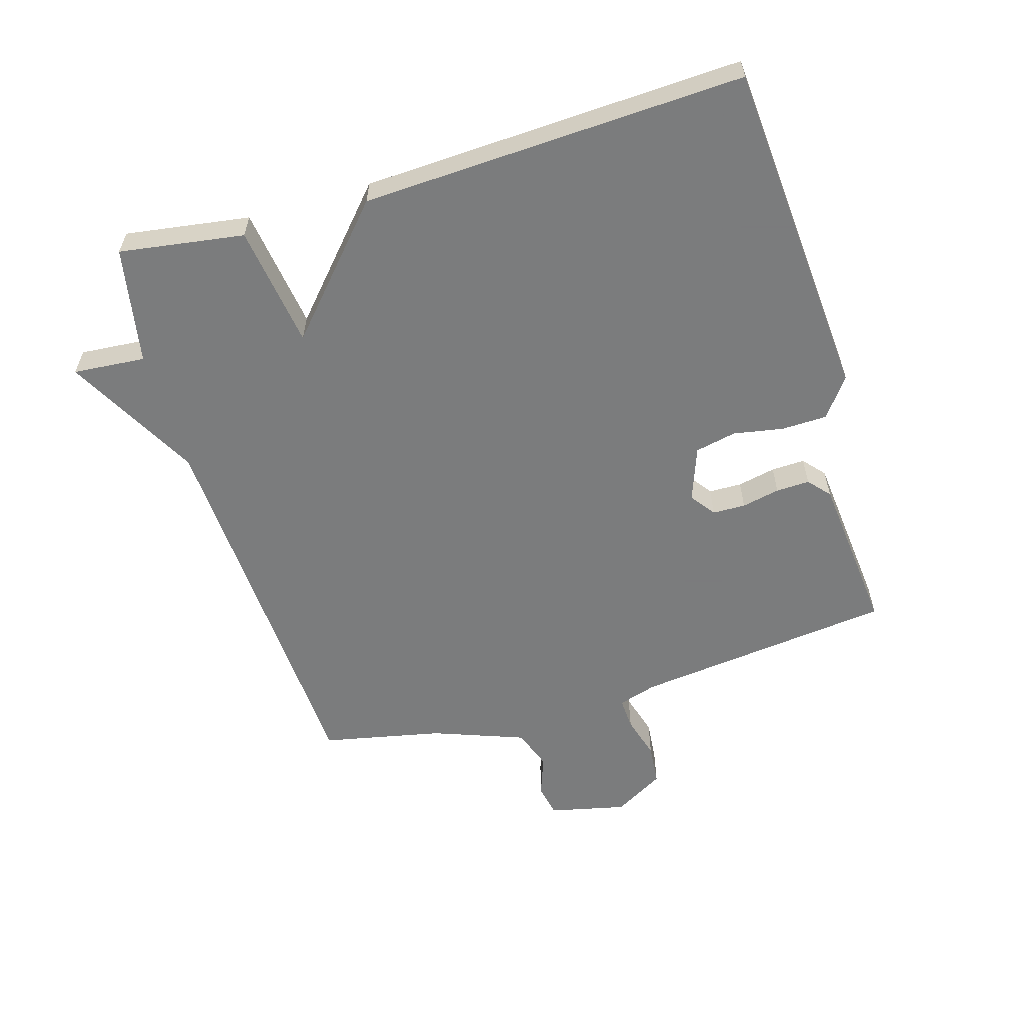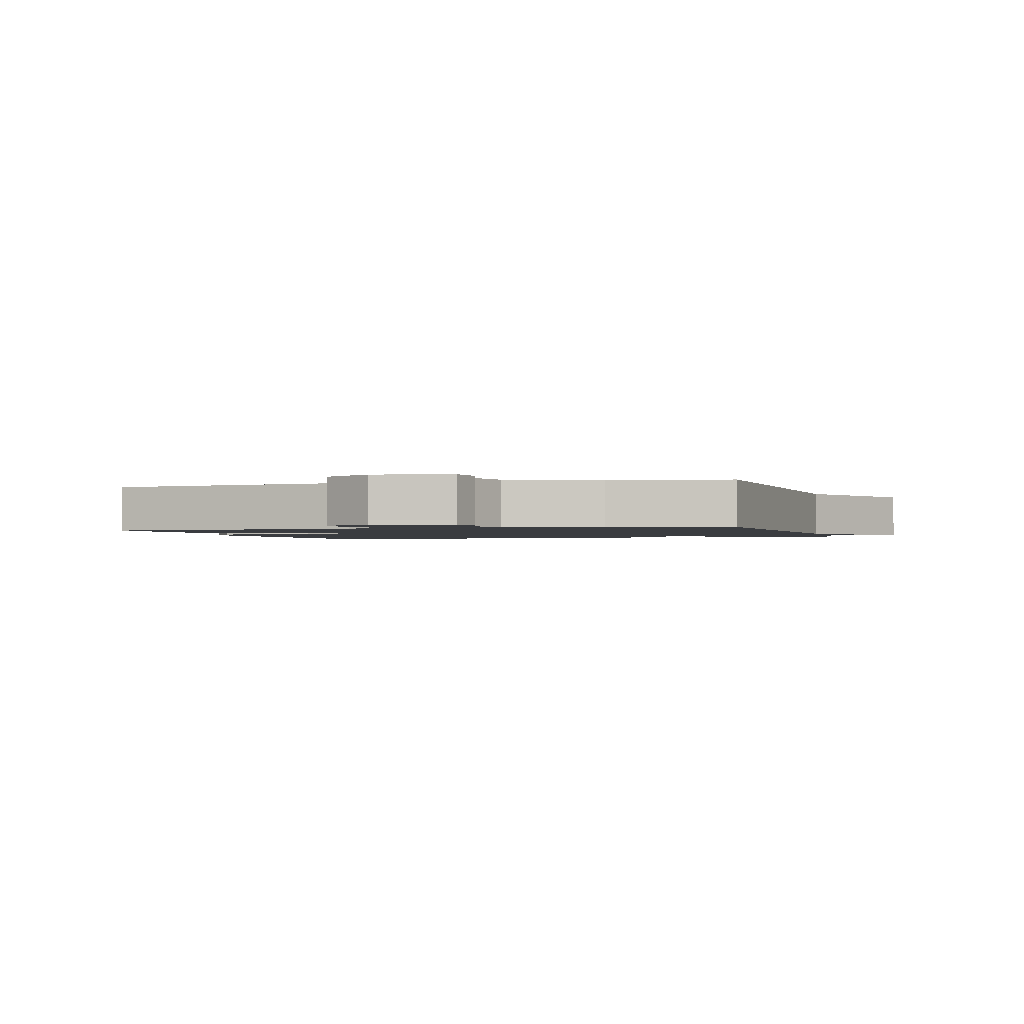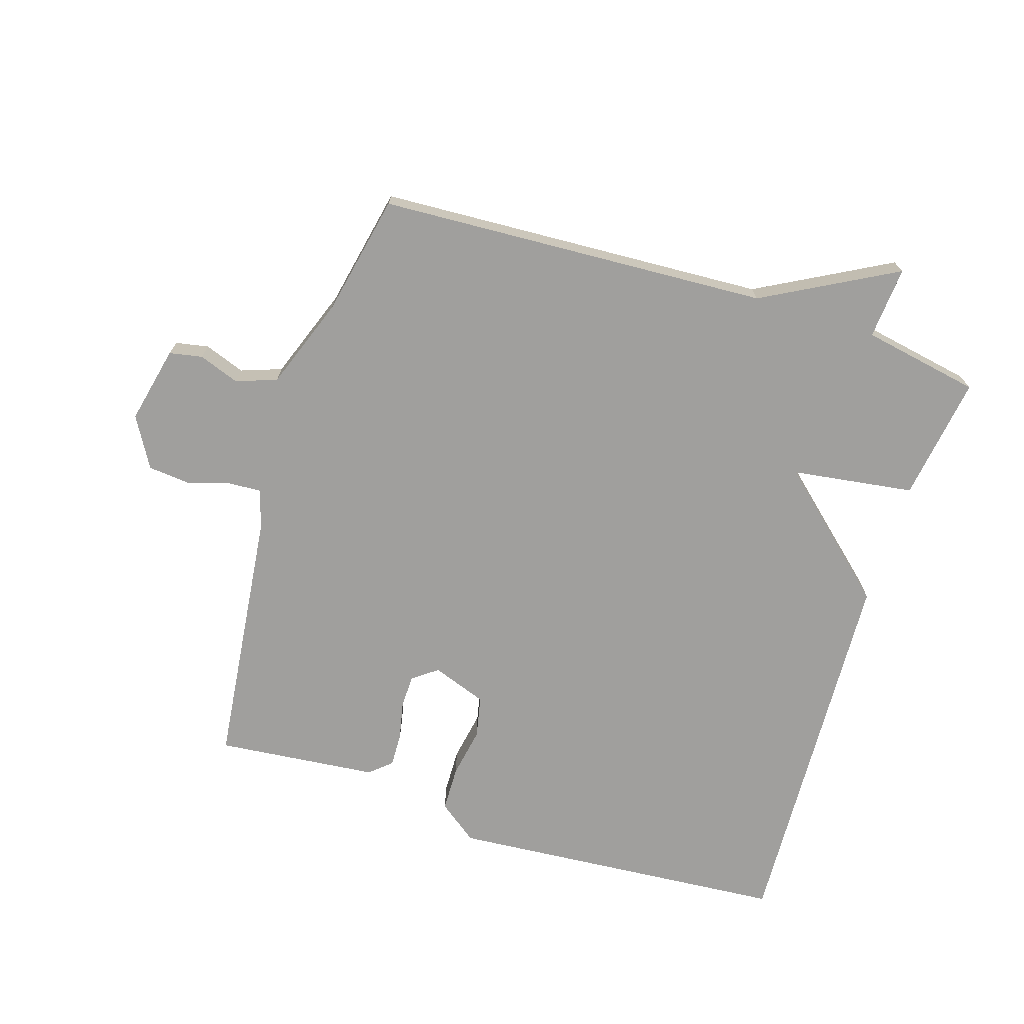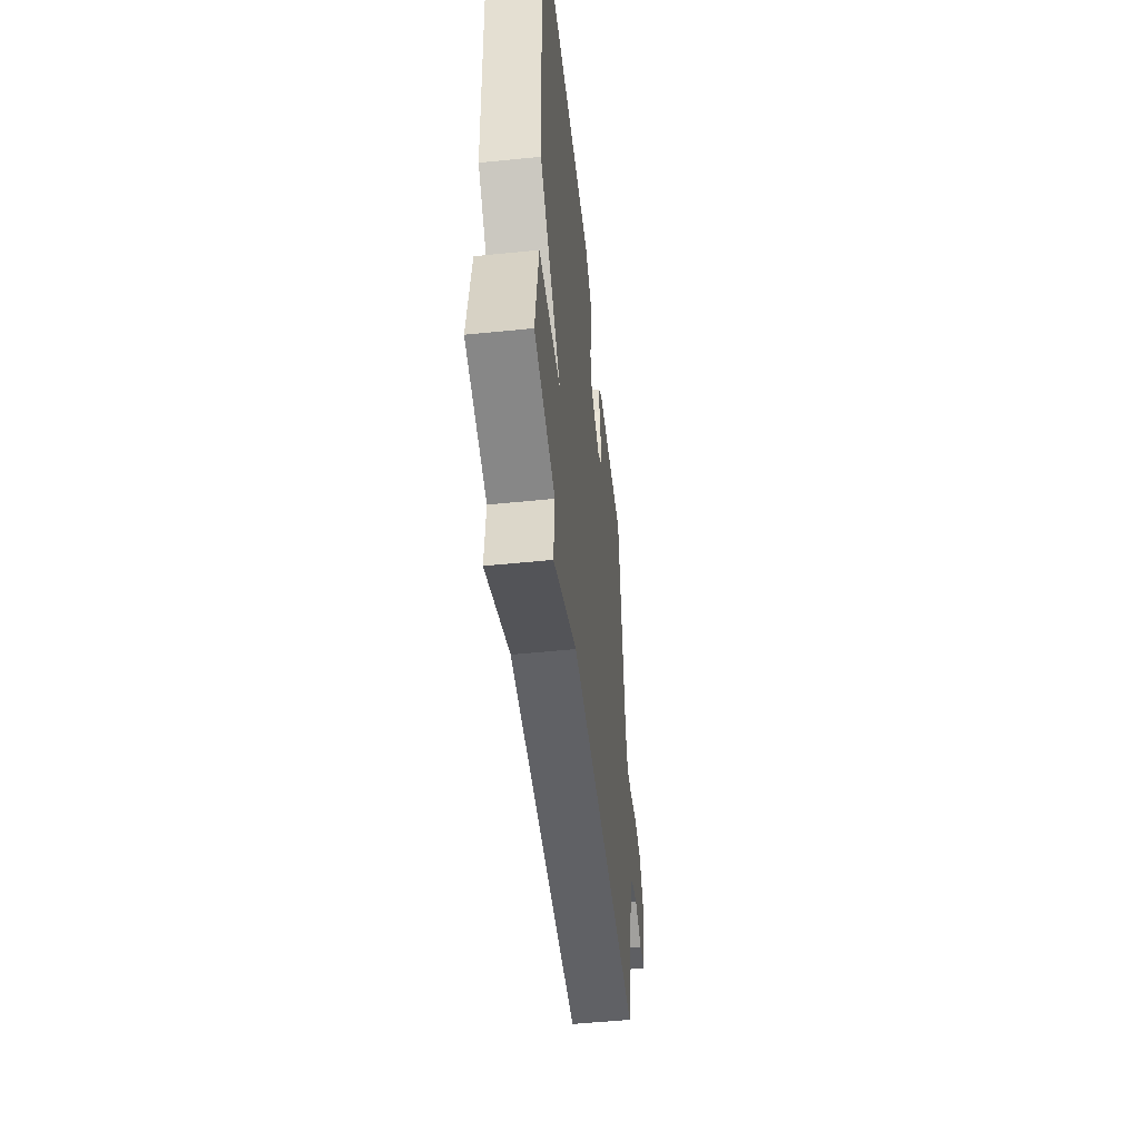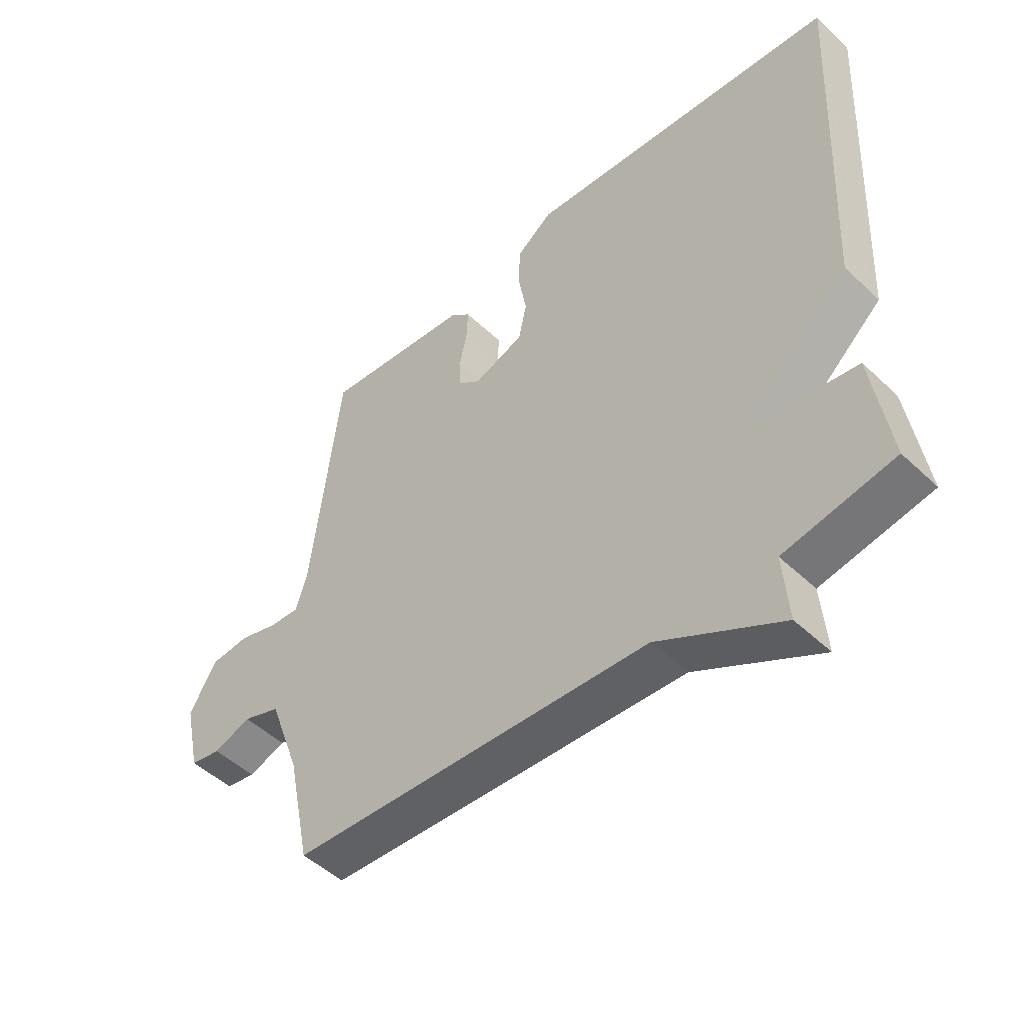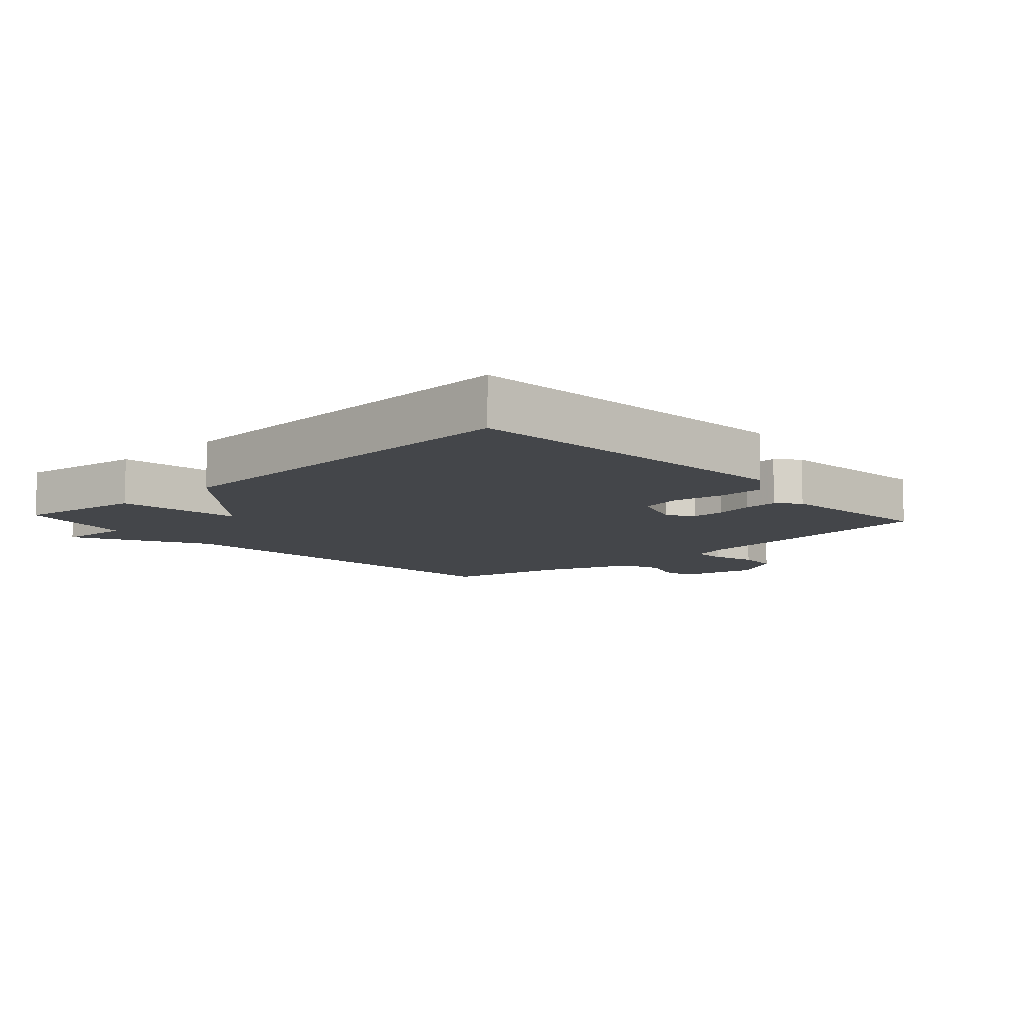
<metadata>
{"format":"obj","ext":"obj","renderer":"f3d","projection":"perspective","resolution":1024,"background":"white","views":[{"elev":-58.6,"azim":-73.6,"up":"+Y"},{"elev":-1.6,"azim":106.3,"up":"+Y"},{"elev":-71.4,"azim":162.3,"up":"+Y"},{"elev":-52.2,"azim":-83.8,"up":"+Z"},{"elev":-49.2,"azim":-136.2,"up":"+Z"},{"elev":-9.6,"azim":-47.5,"up":"+Y"}]}
</metadata>
<code>
v -0.5 0.07 0.5
v 0.037 0.07 0.543
v 0.099 0.07 0.497
v 0.101 0.07 0.425
v 0.087 0.07 0.346
v 0.101 0.07 0.281
v 0.187 0.07 0.25
v 0.226 0.07 0.279
v 0.227 0.07 0.331
v 0.214 0.07 0.391
v 0.212 0.07 0.444
v 0.246 0.07 0.474
v 0.5 0.07 0.5
v 0.549 0.07 0.09
v 0.568 0.07 0.029
v 0.619 0.07 0.032
v 0.687 0.07 0.052
v 0.753 0.07 0.046
v 0.799 0.07 -0.033
v 0.772 0.07 -0.155
v 0.72 0.07 -0.165
v 0.656 0.07 -0.142
v 0.592 0.07 -0.165
v 0.539 0.07 -0.31
v 0.5 0.07 -0.5
v -0.115 0.07 -0.534
v -0.324 0.07 -0.648
v -0.315 0.07 -0.534
v -0.5 0.07 -0.5
v -0.471 0.07 -0.303
v -0.278 0.07 -0.275
v -0.471 0.07 -0.103
v -0.5 0 0.5
v 0.037 0 0.543
v 0.099 0 0.497
v 0.101 0 0.425
v 0.087 0 0.346
v 0.101 0 0.281
v 0.187 0 0.25
v 0.226 0 0.279
v 0.227 0 0.331
v 0.214 0 0.391
v 0.212 0 0.444
v 0.246 0 0.474
v 0.5 0 0.5
v 0.549 0 0.09
v 0.568 0 0.029
v 0.619 0 0.032
v 0.687 0 0.052
v 0.753 0 0.046
v 0.799 0 -0.033
v 0.772 0 -0.155
v 0.72 0 -0.165
v 0.656 0 -0.142
v 0.592 0 -0.165
v 0.539 0 -0.31
v 0.5 0 -0.5
v -0.115 0 -0.534
v -0.324 0 -0.648
v -0.315 0 -0.534
v -0.5 0 -0.5
v -0.471 0 -0.303
v -0.278 0 -0.275
v -0.471 0 -0.103
f 3 4 5
f 2 3 5
f 1 2 5
f 32 1 5
f 31 32 5
f 28 29 30 31
f 31 5 6
f 28 31 6
f 27 28 6
f 26 27 6
f 26 6 7
f 25 26 7
f 24 25 7
f 23 24 7 8
f 22 23 8 9
f 20 21 22
f 19 20 22
f 18 19 22
f 17 18 22
f 16 17 22
f 15 16 22
f 10 11 12
f 9 10 12
f 22 9 12
f 15 22 12
f 14 15 12
f 12 13 14
f 37 36 35
f 37 35 34
f 37 34 33
f 37 33 64
f 37 64 63
f 63 62 61 60
f 38 37 63
f 38 63 60
f 38 60 59
f 38 59 58
f 39 38 58
f 39 58 57
f 39 57 56
f 40 39 56 55
f 41 40 55 54
f 54 53 52
f 54 52 51
f 54 51 50
f 54 50 49
f 54 49 48
f 54 48 47
f 44 43 42
f 44 42 41
f 44 41 54
f 44 54 47
f 44 47 46
f 46 45 44
f 1 33 34 2
f 2 34 35 3
f 3 35 36 4
f 4 36 37 5
f 5 37 38 6
f 6 38 39 7
f 7 39 40 8
f 8 40 41 9
f 9 41 42 10
f 10 42 43 11
f 11 43 44 12
f 12 44 45 13
f 13 45 46 14
f 14 46 47 15
f 15 47 48 16
f 16 48 49 17
f 17 49 50 18
f 18 50 51 19
f 19 51 52 20
f 20 52 53 21
f 21 53 54 22
f 22 54 55 23
f 23 55 56 24
f 24 56 57 25
f 25 57 58 26
f 26 58 59 27
f 27 59 60 28
f 28 60 61 29
f 29 61 62 30
f 30 62 63 31
f 31 63 64 32
f 32 64 33 1

</code>
